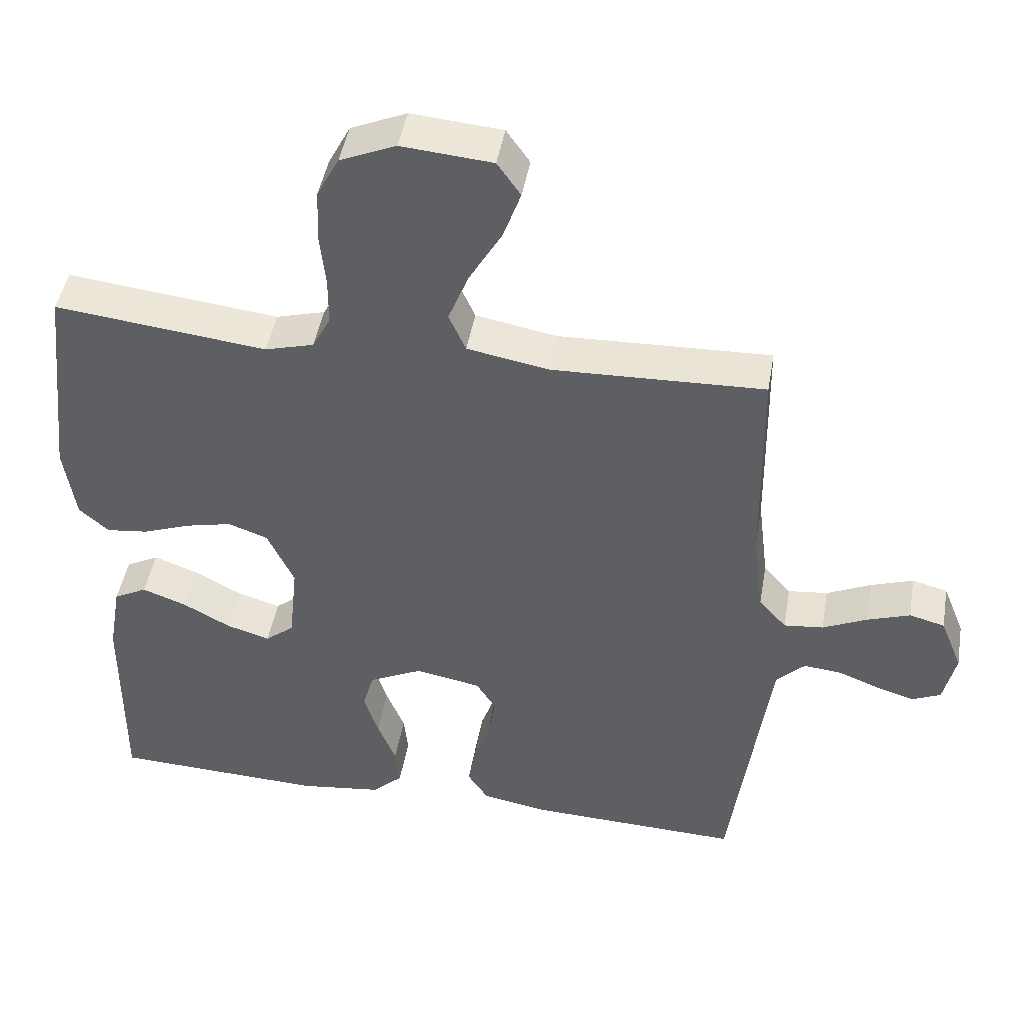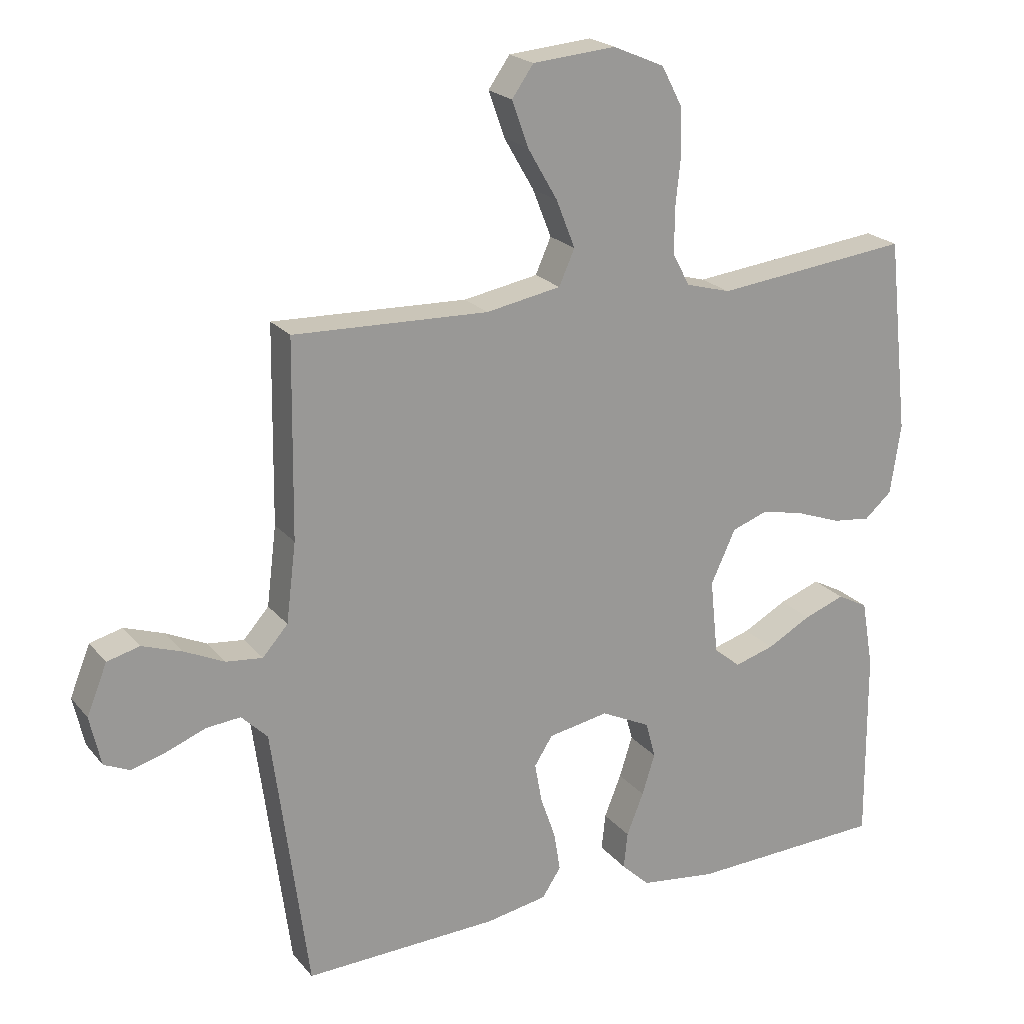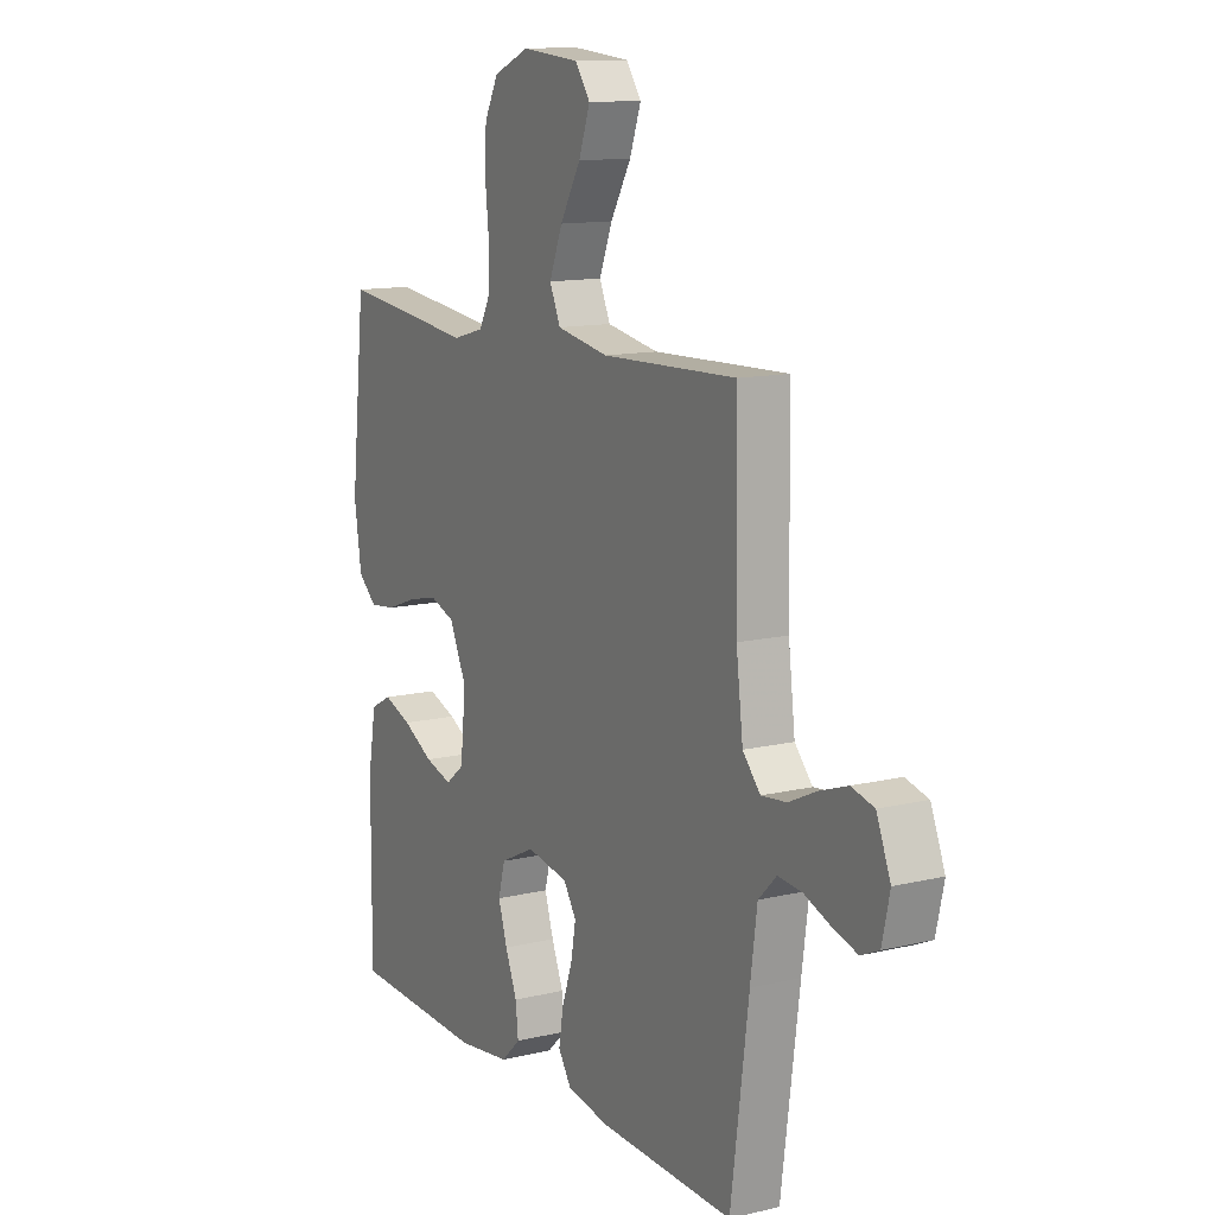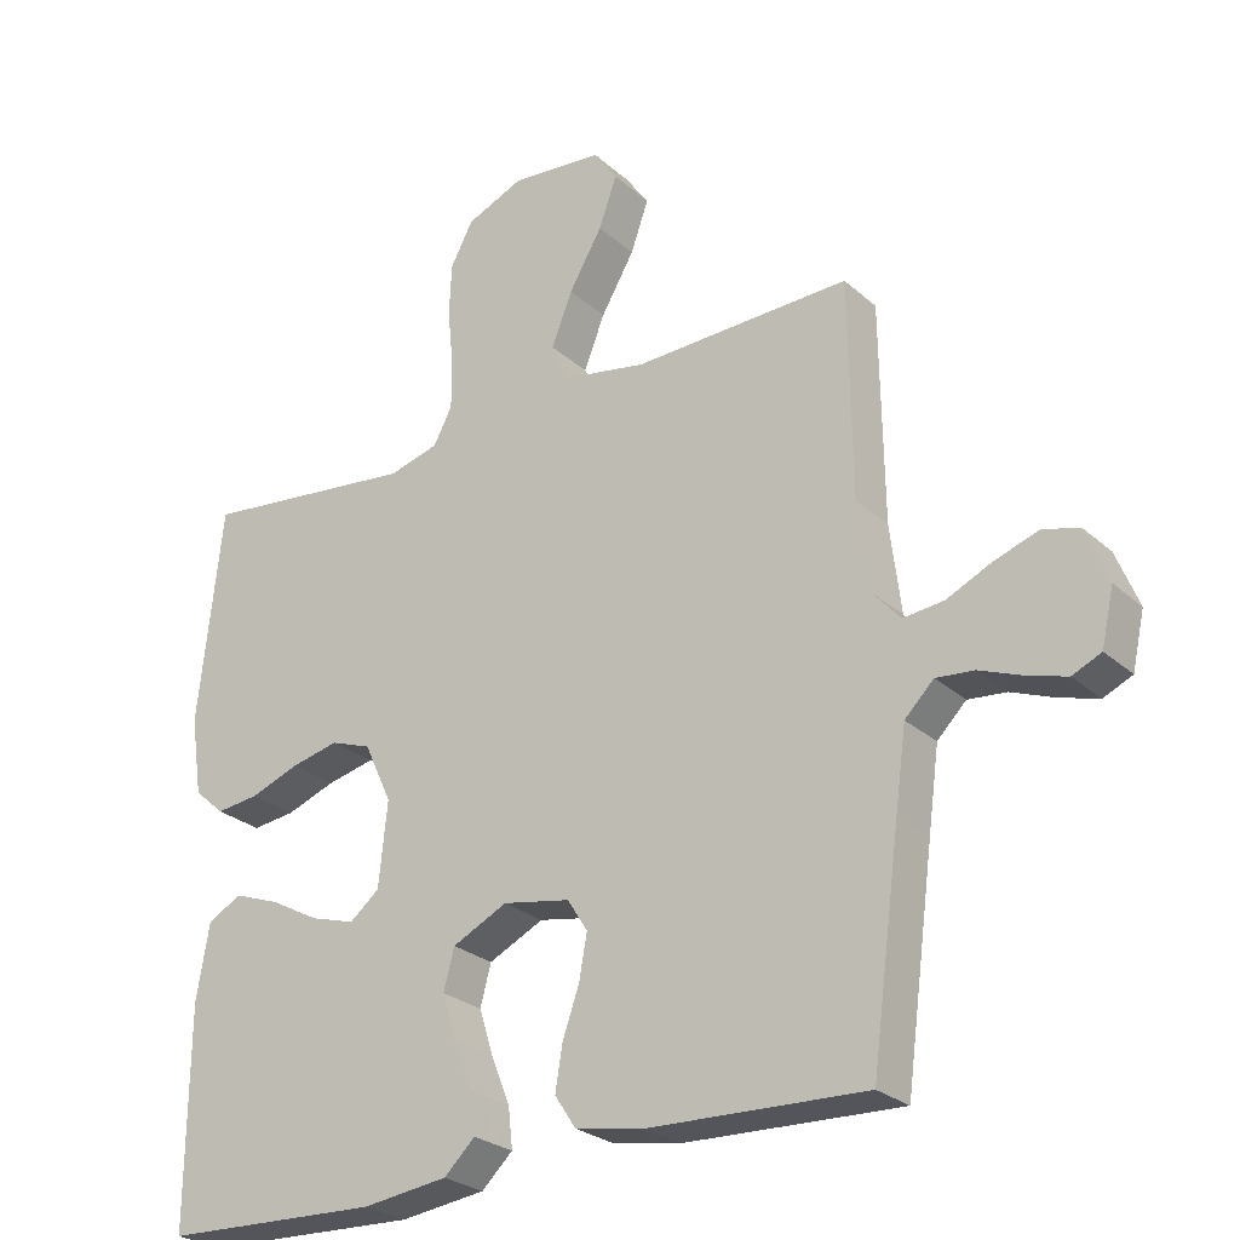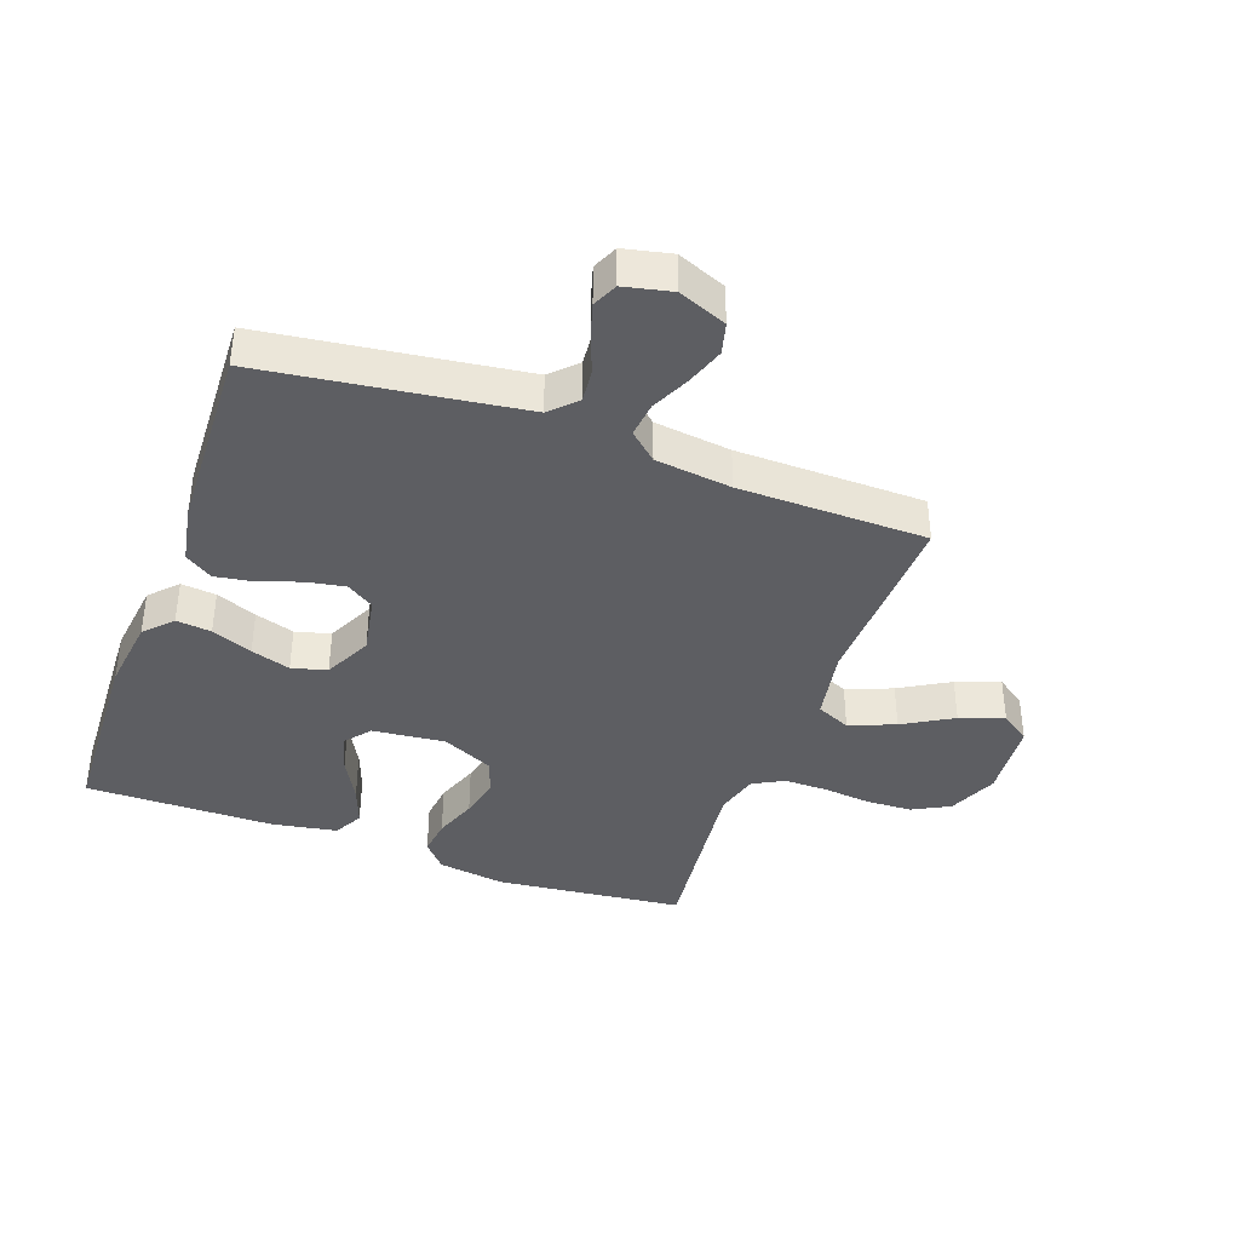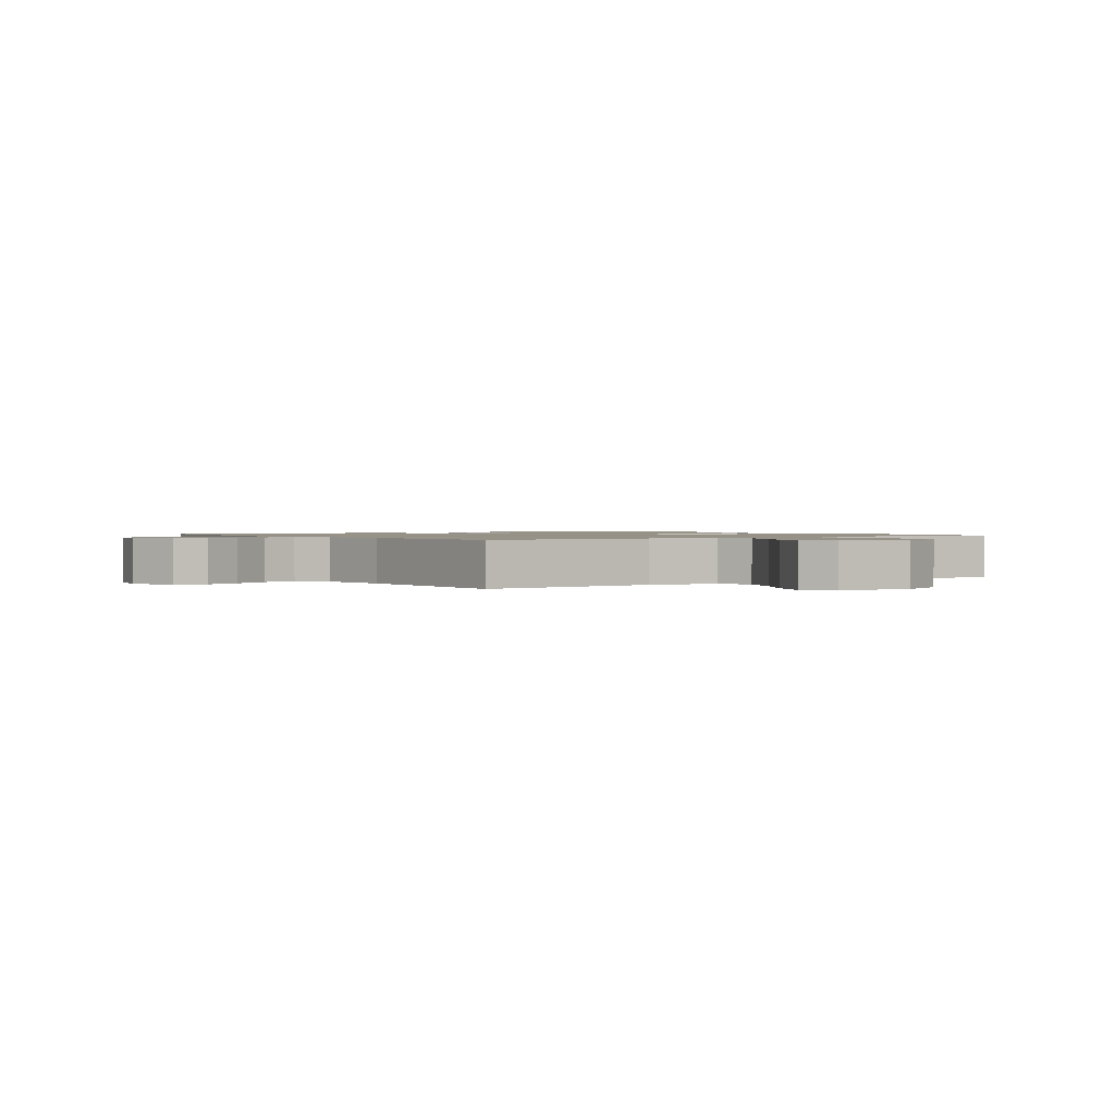
<metadata>
{"format":"obj","ext":"obj","renderer":"f3d","projection":"perspective","resolution":1024,"background":"white","views":[{"elev":45.6,"azim":-170.2,"up":"+Z"},{"elev":21.2,"azim":-28.0,"up":"+Z"},{"elev":12.5,"azim":-119.2,"up":"+Z"},{"elev":-26.2,"azim":-143.8,"up":"+Z"},{"elev":-39.3,"azim":-109.9,"up":"+Y"},{"elev":1.2,"azim":-34.9,"up":"+Y"}]}
</metadata>
<code>
v -0.5 0.07 0.5
v -0.2 0.07 0.49
v -0.085 0.07 0.511
v -0.061 0.07 0.565
v -0.09 0.07 0.638
v -0.136 0.07 0.717
v -0.161 0.07 0.787
v -0.128 0.07 0.834
v 0 0.07 0.845
v 0.079 0.07 0.811
v 0.11 0.07 0.752
v 0.113 0.07 0.679
v 0.105 0.07 0.602
v 0.105 0.07 0.534
v 0.131 0.07 0.485
v 0.2 0.07 0.466
v 0.5 0.07 0.5
v 0.533 0.07 0.2
v 0.517 0.07 0.092
v 0.475 0.07 0.055
v 0.416 0.07 0.062
v 0.348 0.07 0.087
v 0.282 0.07 0.102
v 0.226 0.07 0.082
v 0.188 0.07 0
v 0.2 0.07 -0.116
v 0.241 0.07 -0.149
v 0.302 0.07 -0.131
v 0.37 0.07 -0.094
v 0.433 0.07 -0.071
v 0.48 0.07 -0.096
v 0.498 0.07 -0.2
v 0.5 0.07 -0.5
v 0.2 0.07 -0.512
v 0.082 0.07 -0.497
v 0.039 0.07 -0.456
v 0.045 0.07 -0.4
v 0.071 0.07 -0.335
v 0.091 0.07 -0.272
v 0.076 0.07 -0.216
v 0 0.07 -0.179
v -0.093 0.07 -0.196
v -0.121 0.07 -0.24
v -0.11 0.07 -0.301
v -0.087 0.07 -0.367
v -0.077 0.07 -0.428
v -0.106 0.07 -0.472
v -0.2 0.07 -0.489
v -0.5 0.07 -0.5
v -0.54 0.07 -0.2
v -0.555 0.07 -0.09
v -0.595 0.07 -0.05
v -0.648 0.07 -0.055
v -0.707 0.07 -0.078
v -0.761 0.07 -0.094
v -0.801 0.07 -0.076
v -0.818 0.07 0
v -0.787 0.07 0.077
v -0.737 0.07 0.09
v -0.676 0.07 0.069
v -0.614 0.07 0.04
v -0.558 0.07 0.034
v -0.519 0.07 0.078
v -0.504 0.07 0.2
v -0.5 0 0.5
v -0.2 0 0.49
v -0.085 0 0.511
v -0.061 0 0.565
v -0.09 0 0.638
v -0.136 0 0.717
v -0.161 0 0.787
v -0.128 0 0.834
v 0 0 0.845
v 0.079 0 0.811
v 0.11 0 0.752
v 0.113 0 0.679
v 0.105 0 0.602
v 0.105 0 0.534
v 0.131 0 0.485
v 0.2 0 0.466
v 0.5 0 0.5
v 0.533 0 0.2
v 0.517 0 0.092
v 0.475 0 0.055
v 0.416 0 0.062
v 0.348 0 0.087
v 0.282 0 0.102
v 0.226 0 0.082
v 0.188 0 0
v 0.2 0 -0.116
v 0.241 0 -0.149
v 0.302 0 -0.131
v 0.37 0 -0.094
v 0.433 0 -0.071
v 0.48 0 -0.096
v 0.498 0 -0.2
v 0.5 0 -0.5
v 0.2 0 -0.512
v 0.082 0 -0.497
v 0.039 0 -0.456
v 0.045 0 -0.4
v 0.071 0 -0.335
v 0.091 0 -0.272
v 0.076 0 -0.216
v 0 0 -0.179
v -0.093 0 -0.196
v -0.121 0 -0.24
v -0.11 0 -0.301
v -0.087 0 -0.367
v -0.077 0 -0.428
v -0.106 0 -0.472
v -0.2 0 -0.489
v -0.5 0 -0.5
v -0.54 0 -0.2
v -0.555 0 -0.09
v -0.595 0 -0.05
v -0.648 0 -0.055
v -0.707 0 -0.078
v -0.761 0 -0.094
v -0.801 0 -0.076
v -0.818 0 0
v -0.787 0 0.077
v -0.737 0 0.09
v -0.676 0 0.069
v -0.614 0 0.04
v -0.558 0 0.034
v -0.519 0 0.078
v -0.504 0 0.2
f 59 60 61
f 58 59 61
f 57 58 61
f 56 57 61
f 55 56 61
f 54 55 61
f 53 54 61
f 52 53 61 62
f 51 52 62 63
f 48 49 50
f 47 48 50
f 46 47 50
f 45 46 50
f 44 45 50
f 50 51 63
f 44 50 63
f 43 44 63
f 36 37 38
f 35 36 38
f 34 35 38
f 33 34 38
f 32 33 38
f 31 32 38
f 30 31 38
f 29 30 38
f 28 29 38
f 27 28 38 39
f 26 27 39 40
f 20 21 22
f 19 20 22
f 18 19 22
f 17 18 22
f 16 17 22
f 15 16 22 23
f 14 15 23 24
f 11 12 13
f 10 11 13
f 9 10 13
f 8 9 13
f 7 8 13
f 6 7 13
f 5 6 13
f 4 5 13 14
f 14 24 25
f 4 14 25
f 3 4 25
f 64 1 2
f 64 2 3
f 63 64 3
f 43 63 3
f 42 43 3
f 3 25 26
f 42 3 26
f 41 42 26
f 26 40 41
f 125 124 123
f 125 123 122
f 125 122 121
f 125 121 120
f 125 120 119
f 125 119 118
f 125 118 117
f 126 125 117 116
f 127 126 116 115
f 114 113 112
f 114 112 111
f 114 111 110
f 114 110 109
f 114 109 108
f 127 115 114
f 127 114 108
f 127 108 107
f 102 101 100
f 102 100 99
f 102 99 98
f 102 98 97
f 102 97 96
f 102 96 95
f 102 95 94
f 102 94 93
f 102 93 92
f 103 102 92 91
f 104 103 91 90
f 86 85 84
f 86 84 83
f 86 83 82
f 86 82 81
f 86 81 80
f 87 86 80 79
f 88 87 79 78
f 77 76 75
f 77 75 74
f 77 74 73
f 77 73 72
f 77 72 71
f 77 71 70
f 77 70 69
f 78 77 69 68
f 89 88 78
f 89 78 68
f 89 68 67
f 66 65 128
f 67 66 128
f 67 128 127
f 67 127 107
f 67 107 106
f 90 89 67
f 90 67 106
f 90 106 105
f 105 104 90
f 1 65 66 2
f 2 66 67 3
f 3 67 68 4
f 4 68 69 5
f 5 69 70 6
f 6 70 71 7
f 7 71 72 8
f 8 72 73 9
f 9 73 74 10
f 10 74 75 11
f 11 75 76 12
f 12 76 77 13
f 13 77 78 14
f 14 78 79 15
f 15 79 80 16
f 16 80 81 17
f 17 81 82 18
f 18 82 83 19
f 19 83 84 20
f 20 84 85 21
f 21 85 86 22
f 22 86 87 23
f 23 87 88 24
f 24 88 89 25
f 25 89 90 26
f 26 90 91 27
f 27 91 92 28
f 28 92 93 29
f 29 93 94 30
f 30 94 95 31
f 31 95 96 32
f 32 96 97 33
f 33 97 98 34
f 34 98 99 35
f 35 99 100 36
f 36 100 101 37
f 37 101 102 38
f 38 102 103 39
f 39 103 104 40
f 40 104 105 41
f 41 105 106 42
f 42 106 107 43
f 43 107 108 44
f 44 108 109 45
f 45 109 110 46
f 46 110 111 47
f 47 111 112 48
f 48 112 113 49
f 49 113 114 50
f 50 114 115 51
f 51 115 116 52
f 52 116 117 53
f 53 117 118 54
f 54 118 119 55
f 55 119 120 56
f 56 120 121 57
f 57 121 122 58
f 58 122 123 59
f 59 123 124 60
f 60 124 125 61
f 61 125 126 62
f 62 126 127 63
f 63 127 128 64
f 64 128 65 1

</code>
